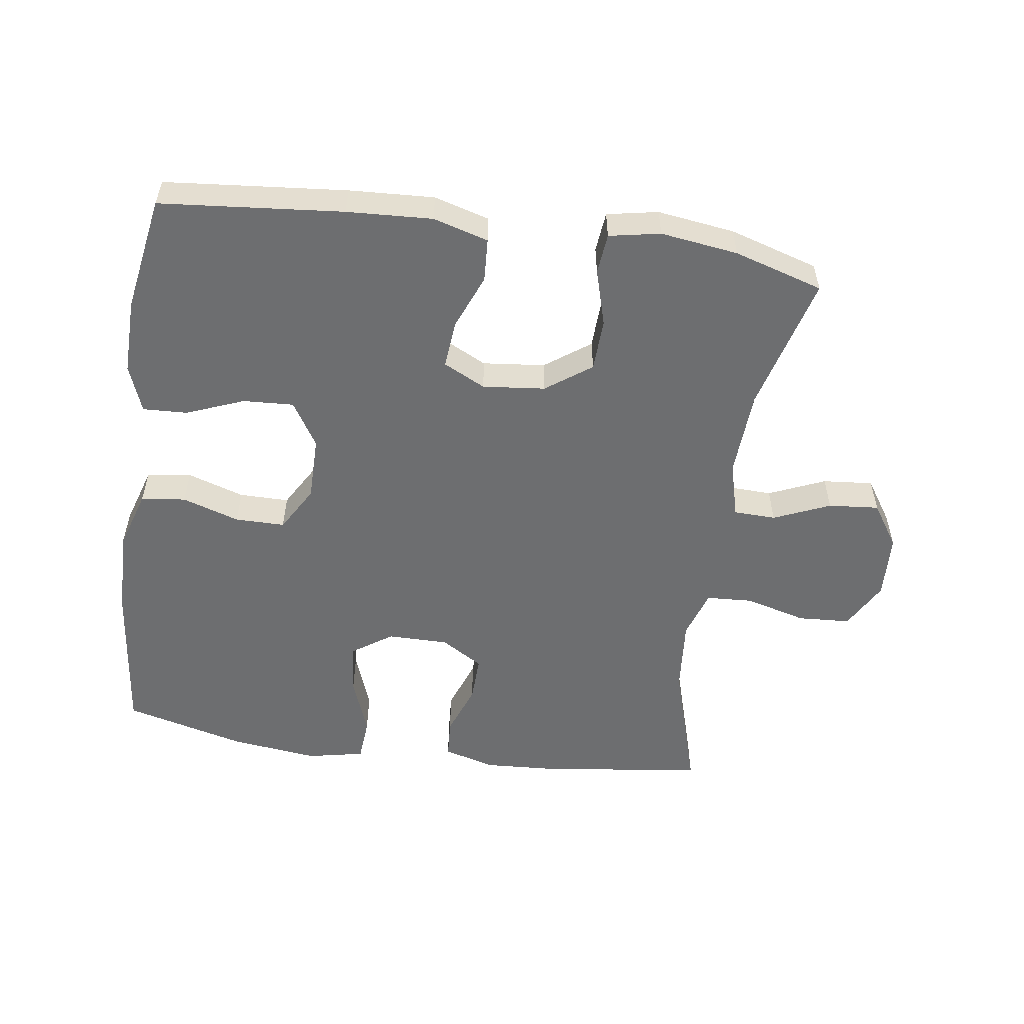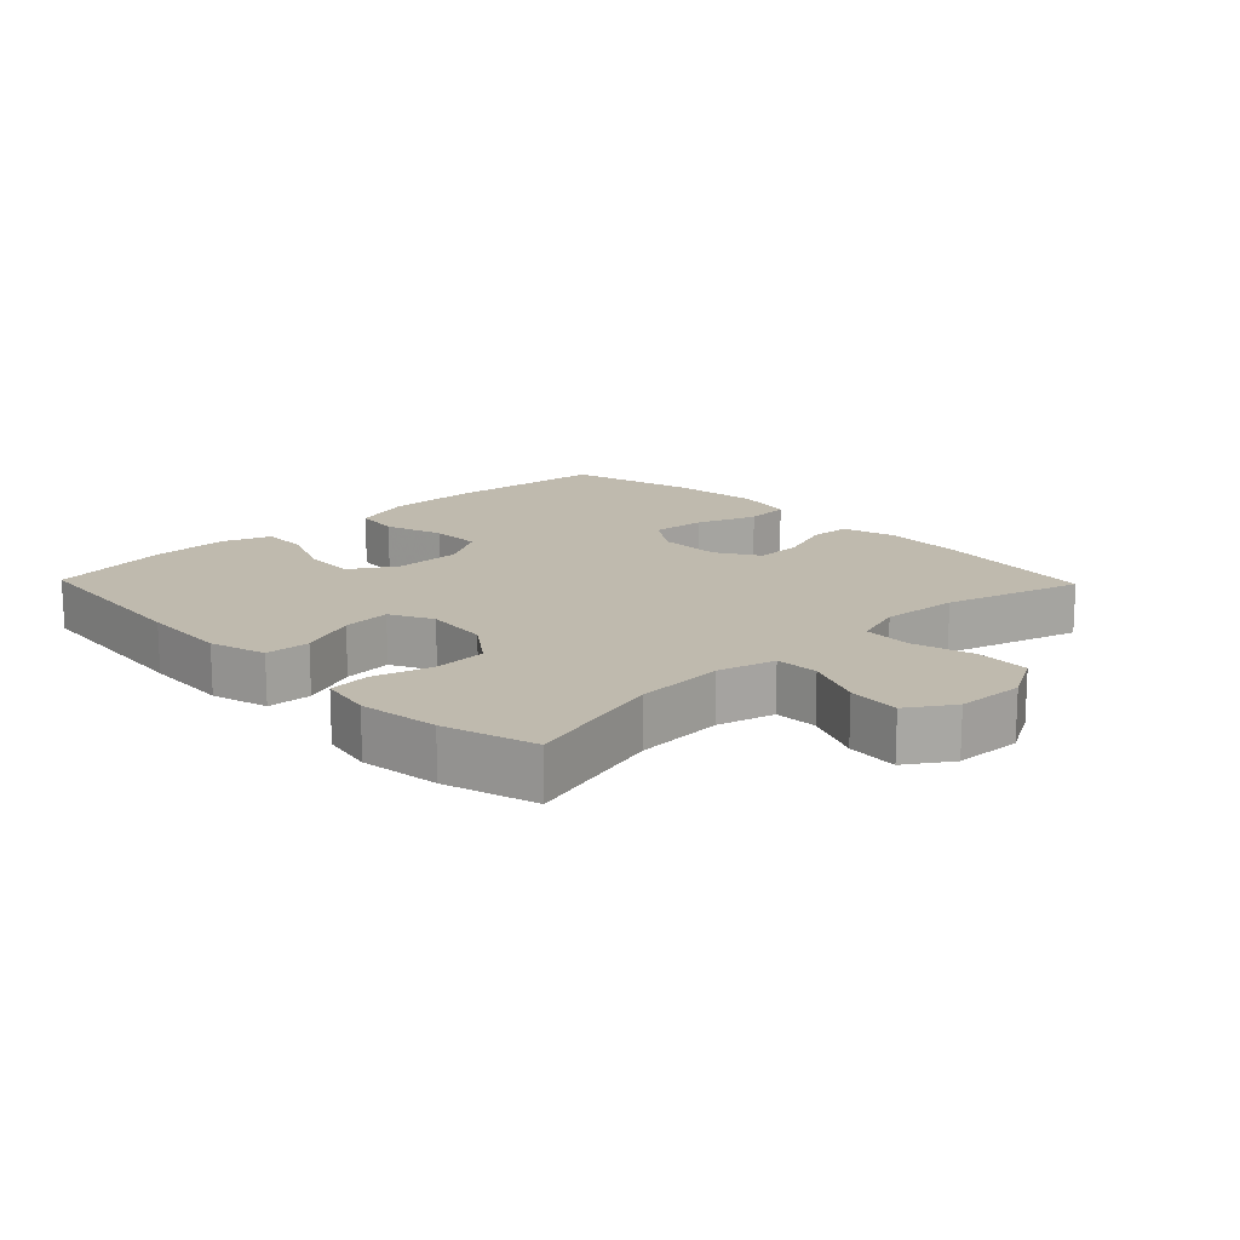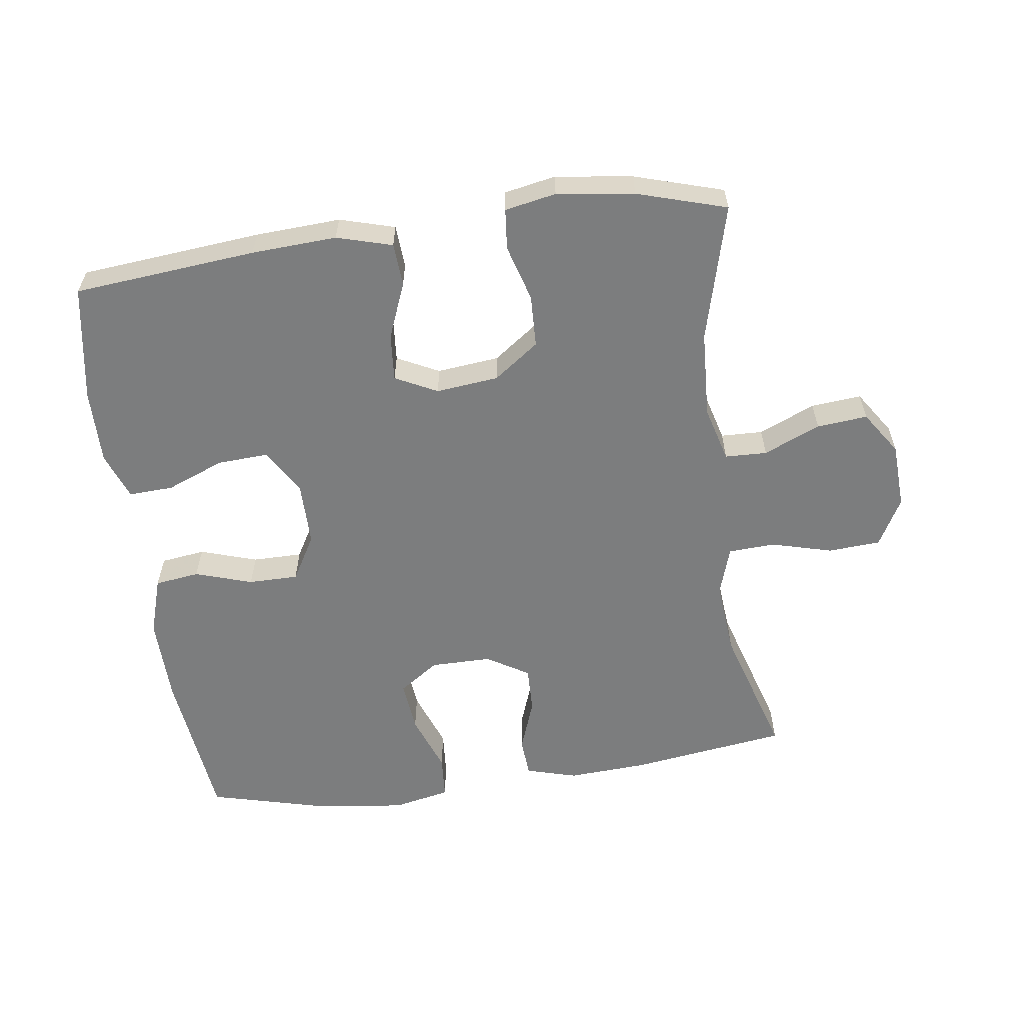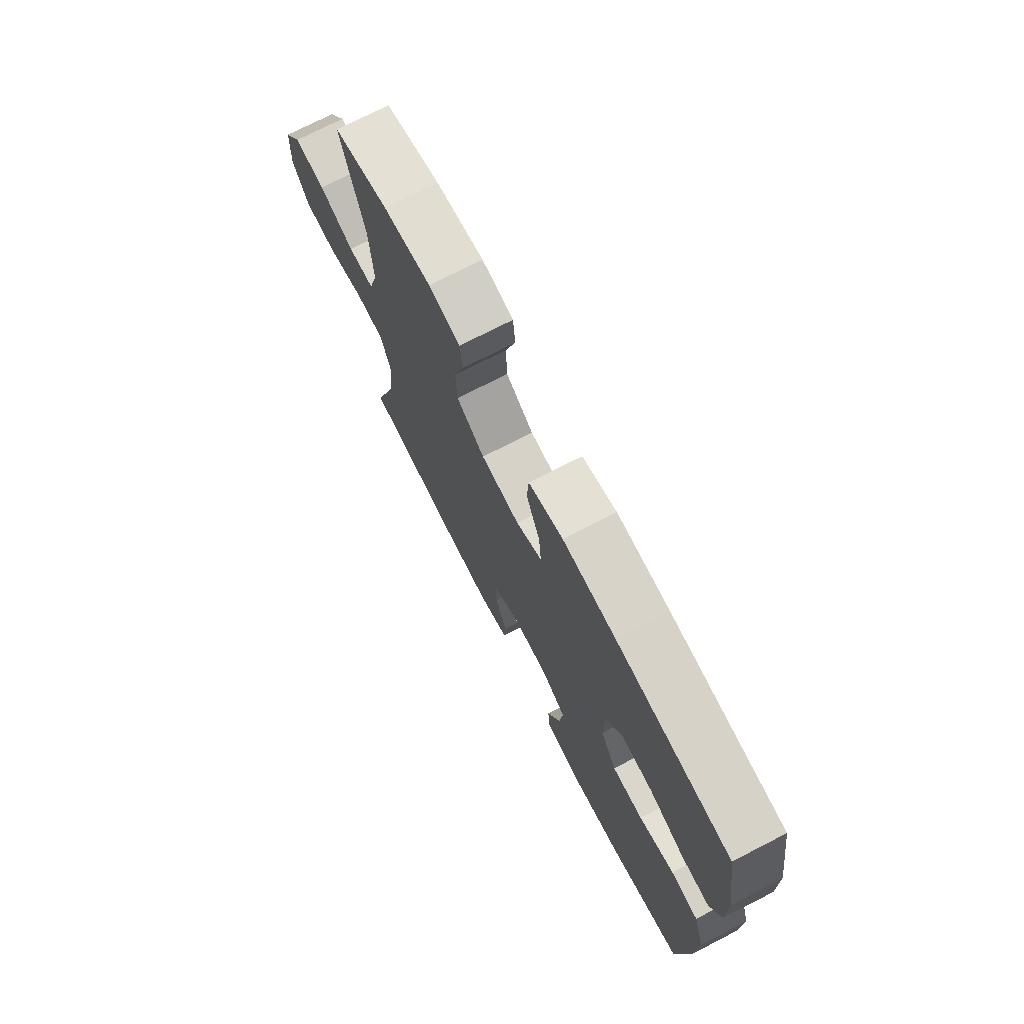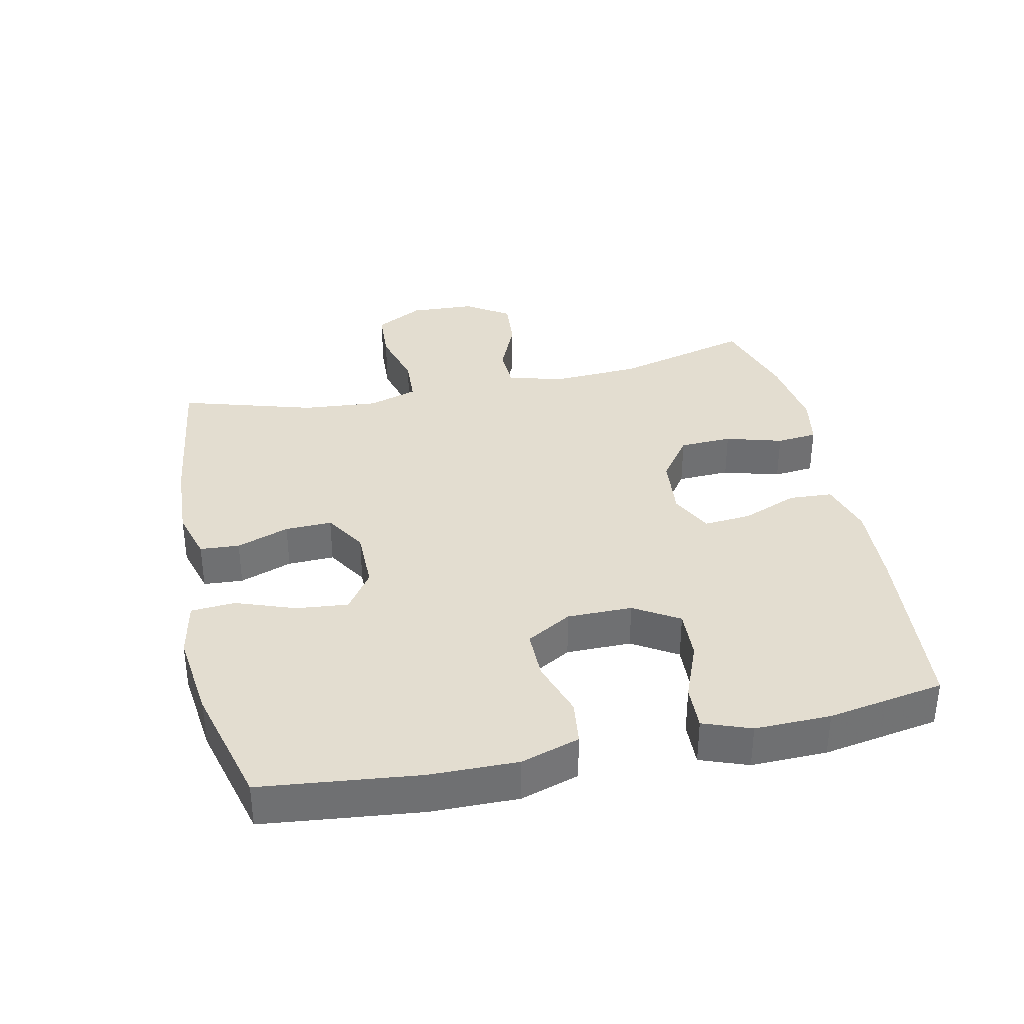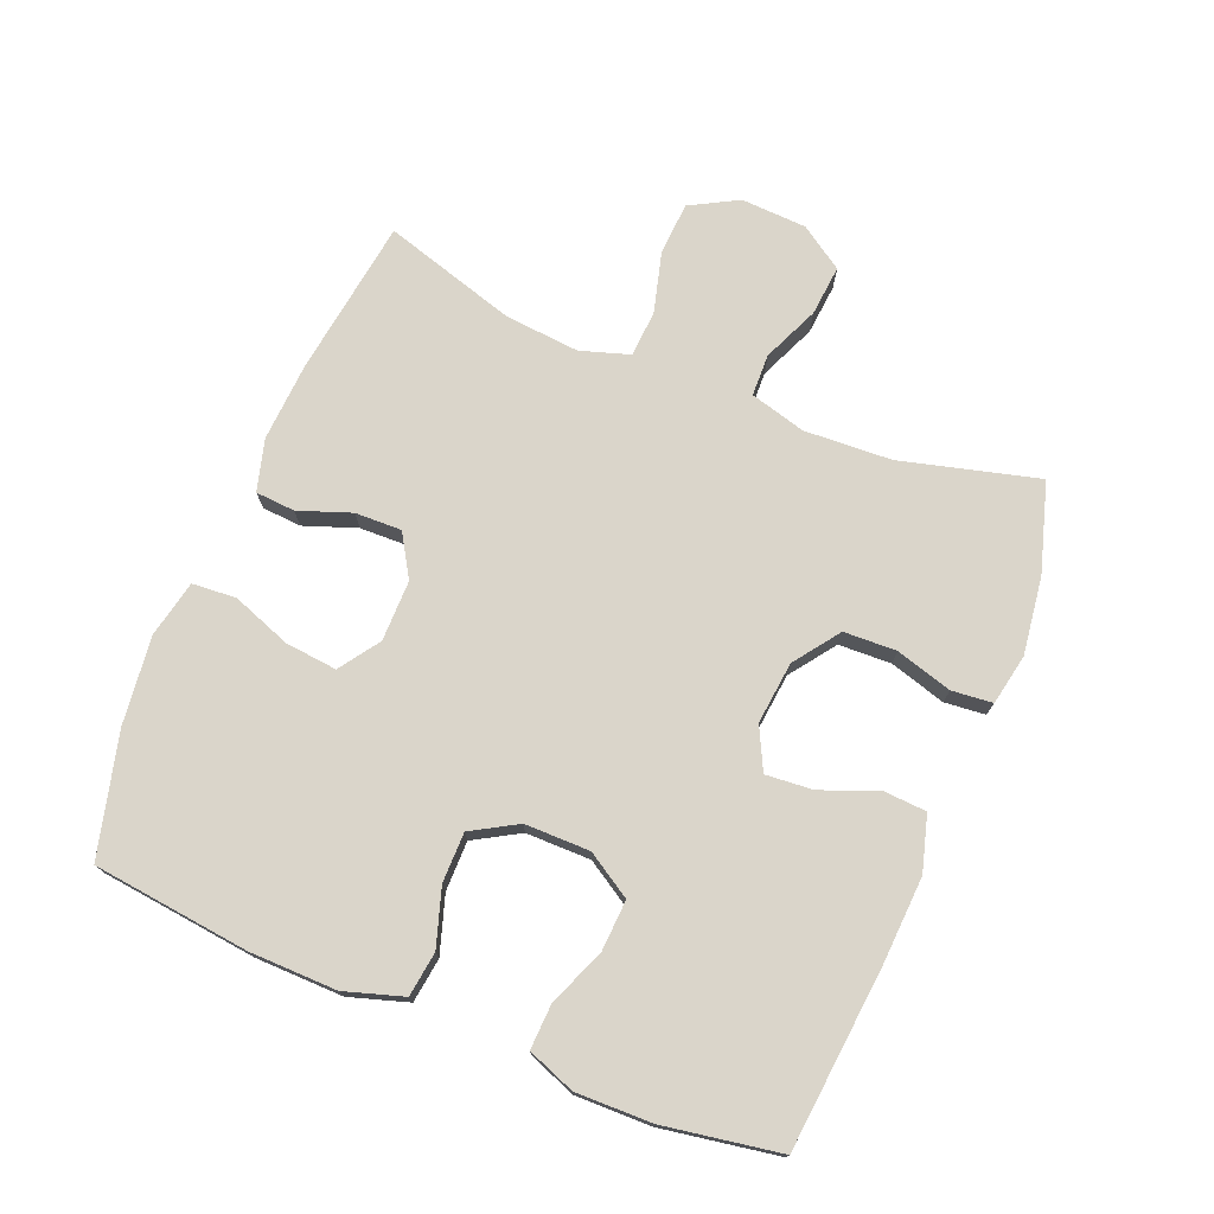
<metadata>
{"format":"obj","ext":"obj","renderer":"f3d","projection":"perspective","resolution":1024,"background":"white","views":[{"elev":-54.3,"azim":-8.2,"up":"+Y"},{"elev":15.7,"azim":45.9,"up":"+Y"},{"elev":-59.0,"azim":7.9,"up":"+Y"},{"elev":73.7,"azim":-117.2,"up":"+Z"},{"elev":35.5,"azim":-102.3,"up":"+Y"},{"elev":74.3,"azim":-67.7,"up":"+Y"}]}
</metadata>
<code>
v 0.5 0.07 0.5
v 0.445 0.07 0.291
v 0.438 0.07 0.158
v 0.461 0.07 0.073
v 0.525 0.07 0.071
v 0.611 0.07 0.108
v 0.688 0.07 0.115
v 0.732 0.07 0.049
v 0.737 0.07 -0.051
v 0.697 0.07 -0.124
v 0.617 0.07 -0.129
v 0.524 0.07 -0.104
v 0.453 0.07 -0.108
v 0.429 0.07 -0.183
v 0.439 0.07 -0.297
v 0.5 0.07 -0.5
v 0.26 0.07 -0.533
v 0.139 0.07 -0.54
v 0.061 0.07 -0.518
v 0.057 0.07 -0.458
v 0.086 0.07 -0.378
v 0.088 0.07 -0.307
v 0.024 0.07 -0.268
v -0.069 0.07 -0.268
v -0.13 0.07 -0.31
v -0.122 0.07 -0.389
v -0.089 0.07 -0.479
v -0.094 0.07 -0.546
v -0.181 0.07 -0.564
v -0.315 0.07 -0.548
v -0.5 0.07 -0.5
v -0.527 0.07 -0.261
v -0.529 0.07 -0.128
v -0.501 0.07 -0.039
v -0.433 0.07 -0.03
v -0.346 0.07 -0.058
v -0.27 0.07 -0.058
v -0.23 0.07 0.011
v -0.23 0.07 0.11
v -0.272 0.07 0.178
v -0.349 0.07 0.174
v -0.437 0.07 0.139
v -0.505 0.07 0.136
v -0.532 0.07 0.208
v -0.53 0.07 0.323
v -0.5 0.07 0.5
v -0.222 0.07 0.526
v -0.092 0.07 0.533
v -0.008 0.07 0.509
v -0.004 0.07 0.443
v -0.038 0.07 0.358
v -0.044 0.07 0.286
v 0.02 0.07 0.254
v 0.115 0.07 0.264
v 0.184 0.07 0.314
v 0.187 0.07 0.394
v 0.162 0.07 0.48
v 0.168 0.07 0.542
v 0.246 0.07 0.557
v 0.364 0.07 0.541
v 0.5 0 0.5
v 0.445 0 0.291
v 0.438 0 0.158
v 0.461 0 0.073
v 0.525 0 0.071
v 0.611 0 0.108
v 0.688 0 0.115
v 0.732 0 0.049
v 0.737 0 -0.051
v 0.697 0 -0.124
v 0.617 0 -0.129
v 0.524 0 -0.104
v 0.453 0 -0.108
v 0.429 0 -0.183
v 0.439 0 -0.297
v 0.5 0 -0.5
v 0.26 0 -0.533
v 0.139 0 -0.54
v 0.061 0 -0.518
v 0.057 0 -0.458
v 0.086 0 -0.378
v 0.088 0 -0.307
v 0.024 0 -0.268
v -0.069 0 -0.268
v -0.13 0 -0.31
v -0.122 0 -0.389
v -0.089 0 -0.479
v -0.094 0 -0.546
v -0.181 0 -0.564
v -0.315 0 -0.548
v -0.5 0 -0.5
v -0.527 0 -0.261
v -0.529 0 -0.128
v -0.501 0 -0.039
v -0.433 0 -0.03
v -0.346 0 -0.058
v -0.27 0 -0.058
v -0.23 0 0.011
v -0.23 0 0.11
v -0.272 0 0.178
v -0.349 0 0.174
v -0.437 0 0.139
v -0.505 0 0.136
v -0.532 0 0.208
v -0.53 0 0.323
v -0.5 0 0.5
v -0.222 0 0.526
v -0.092 0 0.533
v -0.008 0 0.509
v -0.004 0 0.443
v -0.038 0 0.358
v -0.044 0 0.286
v 0.02 0 0.254
v 0.115 0 0.264
v 0.184 0 0.314
v 0.187 0 0.394
v 0.162 0 0.48
v 0.168 0 0.542
v 0.246 0 0.557
v 0.364 0 0.541
f 60 1 2
f 59 60 2
f 58 59 2
f 57 58 2
f 56 57 2
f 55 56 2 3
f 54 55 3 4
f 53 54 4
f 49 50 51
f 48 49 51
f 47 48 51
f 46 47 51
f 45 46 51
f 44 45 51
f 43 44 51
f 42 43 51
f 41 42 51
f 40 41 51 52
f 39 40 52 53
f 34 35 36
f 33 34 36
f 32 33 36
f 31 32 36
f 30 31 36
f 29 30 36
f 28 29 36
f 27 28 36
f 26 27 36
f 25 26 36 37
f 24 25 37 38
f 19 20 21
f 18 19 21
f 17 18 21
f 16 17 21
f 15 16 21
f 14 15 21 22
f 13 14 22 23
f 10 11 12
f 9 10 12
f 8 9 12
f 7 8 12
f 6 7 12
f 5 6 12
f 4 5 12 13
f 38 39 53
f 24 38 53
f 23 24 53
f 13 23 53
f 4 13 53
f 62 61 120
f 62 120 119
f 62 119 118
f 62 118 117
f 62 117 116
f 63 62 116 115
f 64 63 115 114
f 64 114 113
f 111 110 109
f 111 109 108
f 111 108 107
f 111 107 106
f 111 106 105
f 111 105 104
f 111 104 103
f 111 103 102
f 111 102 101
f 112 111 101 100
f 113 112 100 99
f 96 95 94
f 96 94 93
f 96 93 92
f 96 92 91
f 96 91 90
f 96 90 89
f 96 89 88
f 96 88 87
f 96 87 86
f 97 96 86 85
f 98 97 85 84
f 81 80 79
f 81 79 78
f 81 78 77
f 81 77 76
f 81 76 75
f 82 81 75 74
f 83 82 74 73
f 72 71 70
f 72 70 69
f 72 69 68
f 72 68 67
f 72 67 66
f 72 66 65
f 73 72 65 64
f 113 99 98
f 113 98 84
f 113 84 83
f 113 83 73
f 113 73 64
f 1 61 62 2
f 2 62 63 3
f 3 63 64 4
f 4 64 65 5
f 5 65 66 6
f 6 66 67 7
f 7 67 68 8
f 8 68 69 9
f 9 69 70 10
f 10 70 71 11
f 11 71 72 12
f 12 72 73 13
f 13 73 74 14
f 14 74 75 15
f 15 75 76 16
f 16 76 77 17
f 17 77 78 18
f 18 78 79 19
f 19 79 80 20
f 20 80 81 21
f 21 81 82 22
f 22 82 83 23
f 23 83 84 24
f 24 84 85 25
f 25 85 86 26
f 26 86 87 27
f 27 87 88 28
f 28 88 89 29
f 29 89 90 30
f 30 90 91 31
f 31 91 92 32
f 32 92 93 33
f 33 93 94 34
f 34 94 95 35
f 35 95 96 36
f 36 96 97 37
f 37 97 98 38
f 38 98 99 39
f 39 99 100 40
f 40 100 101 41
f 41 101 102 42
f 42 102 103 43
f 43 103 104 44
f 44 104 105 45
f 45 105 106 46
f 46 106 107 47
f 47 107 108 48
f 48 108 109 49
f 49 109 110 50
f 50 110 111 51
f 51 111 112 52
f 52 112 113 53
f 53 113 114 54
f 54 114 115 55
f 55 115 116 56
f 56 116 117 57
f 57 117 118 58
f 58 118 119 59
f 59 119 120 60
f 60 120 61 1

</code>
